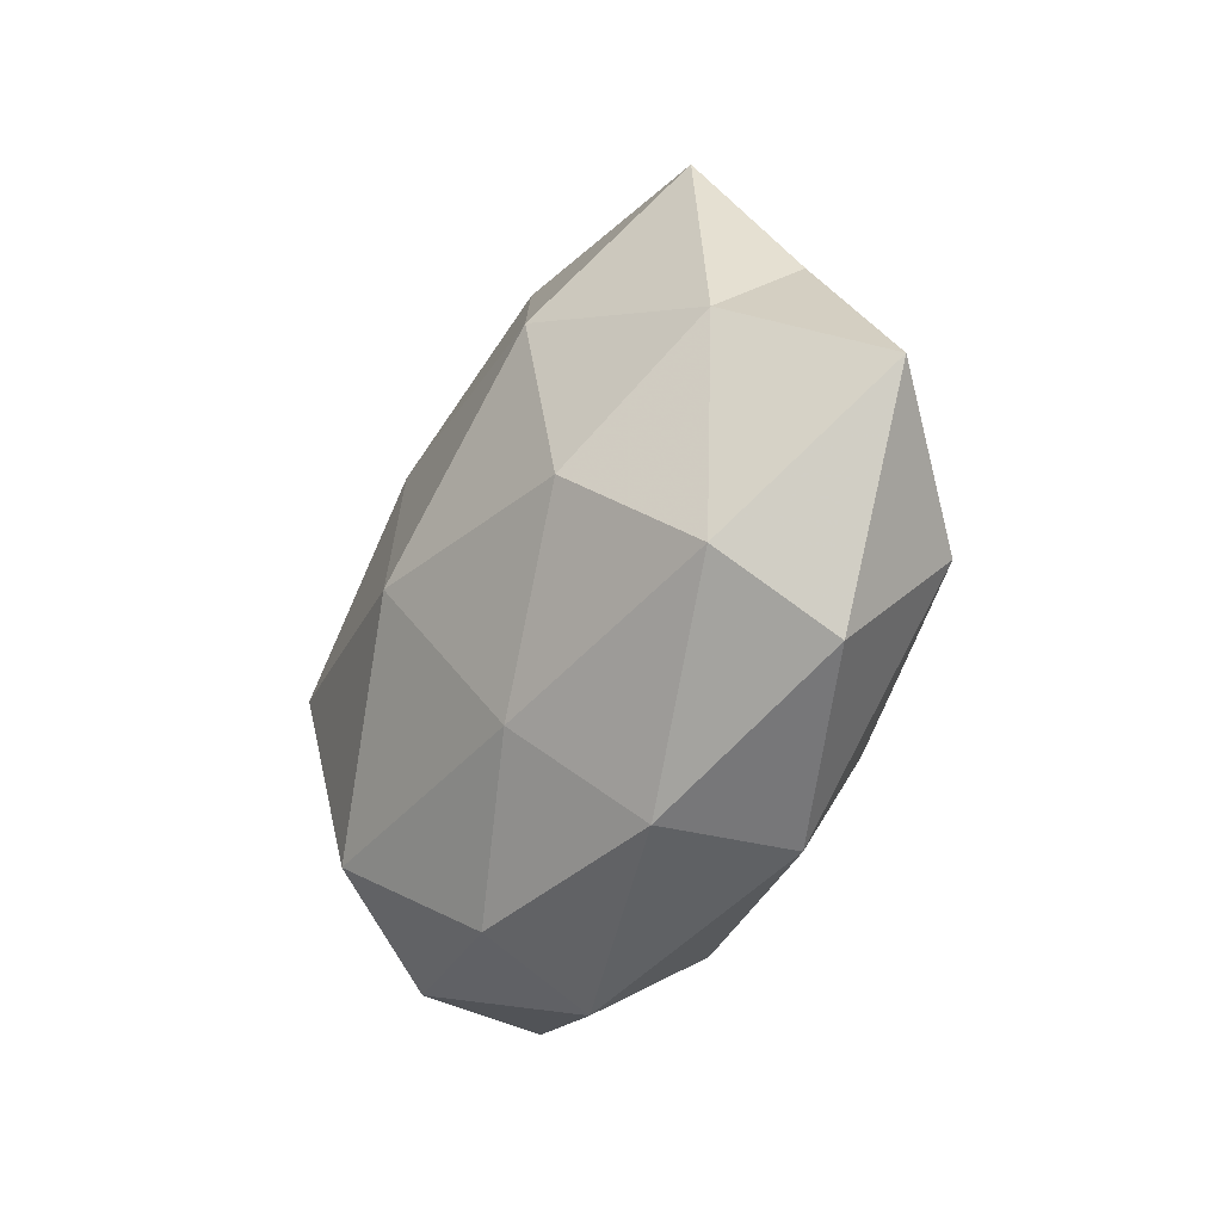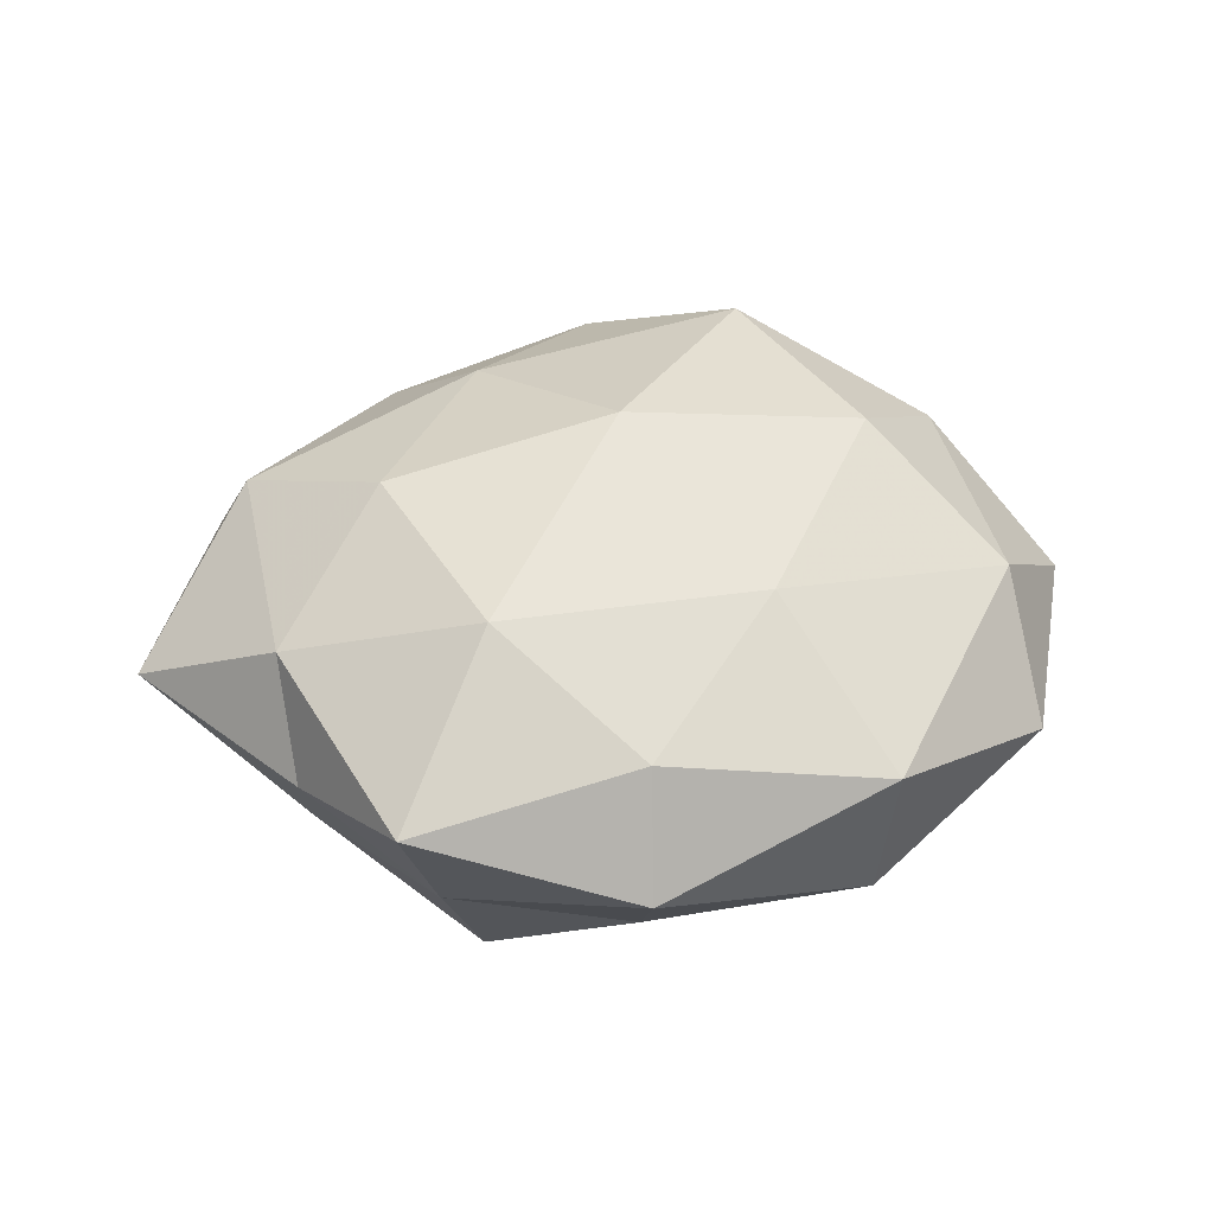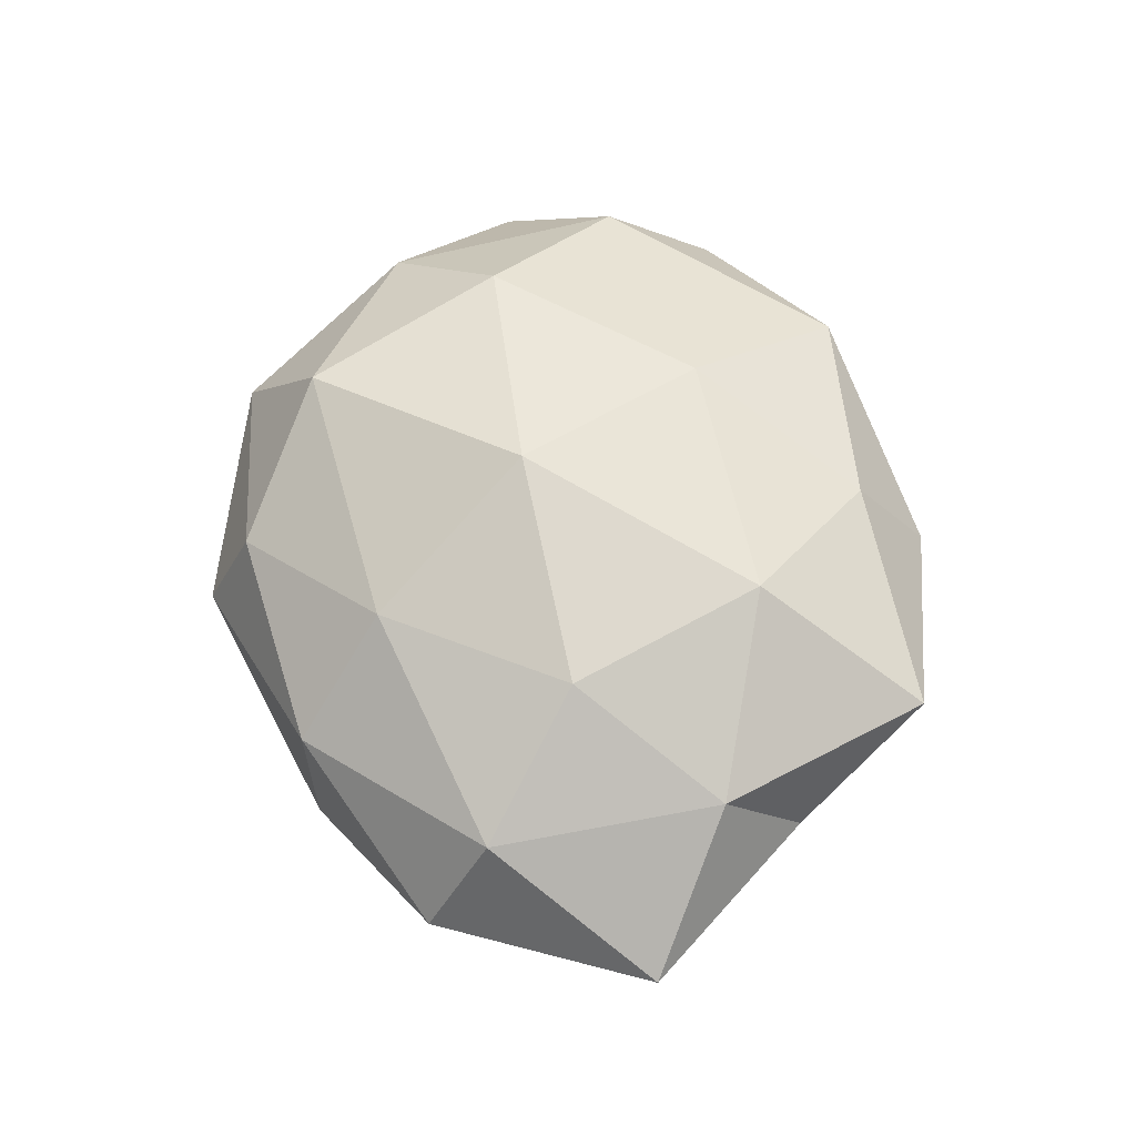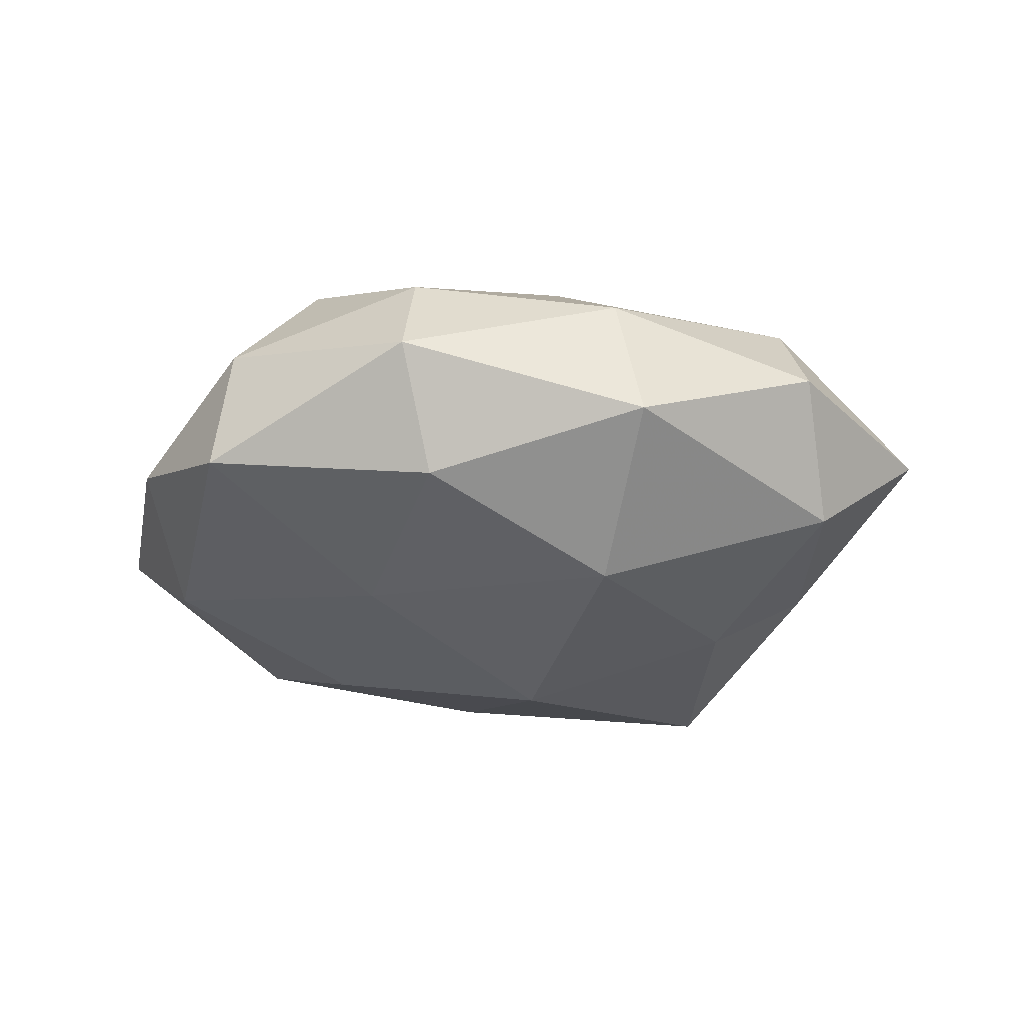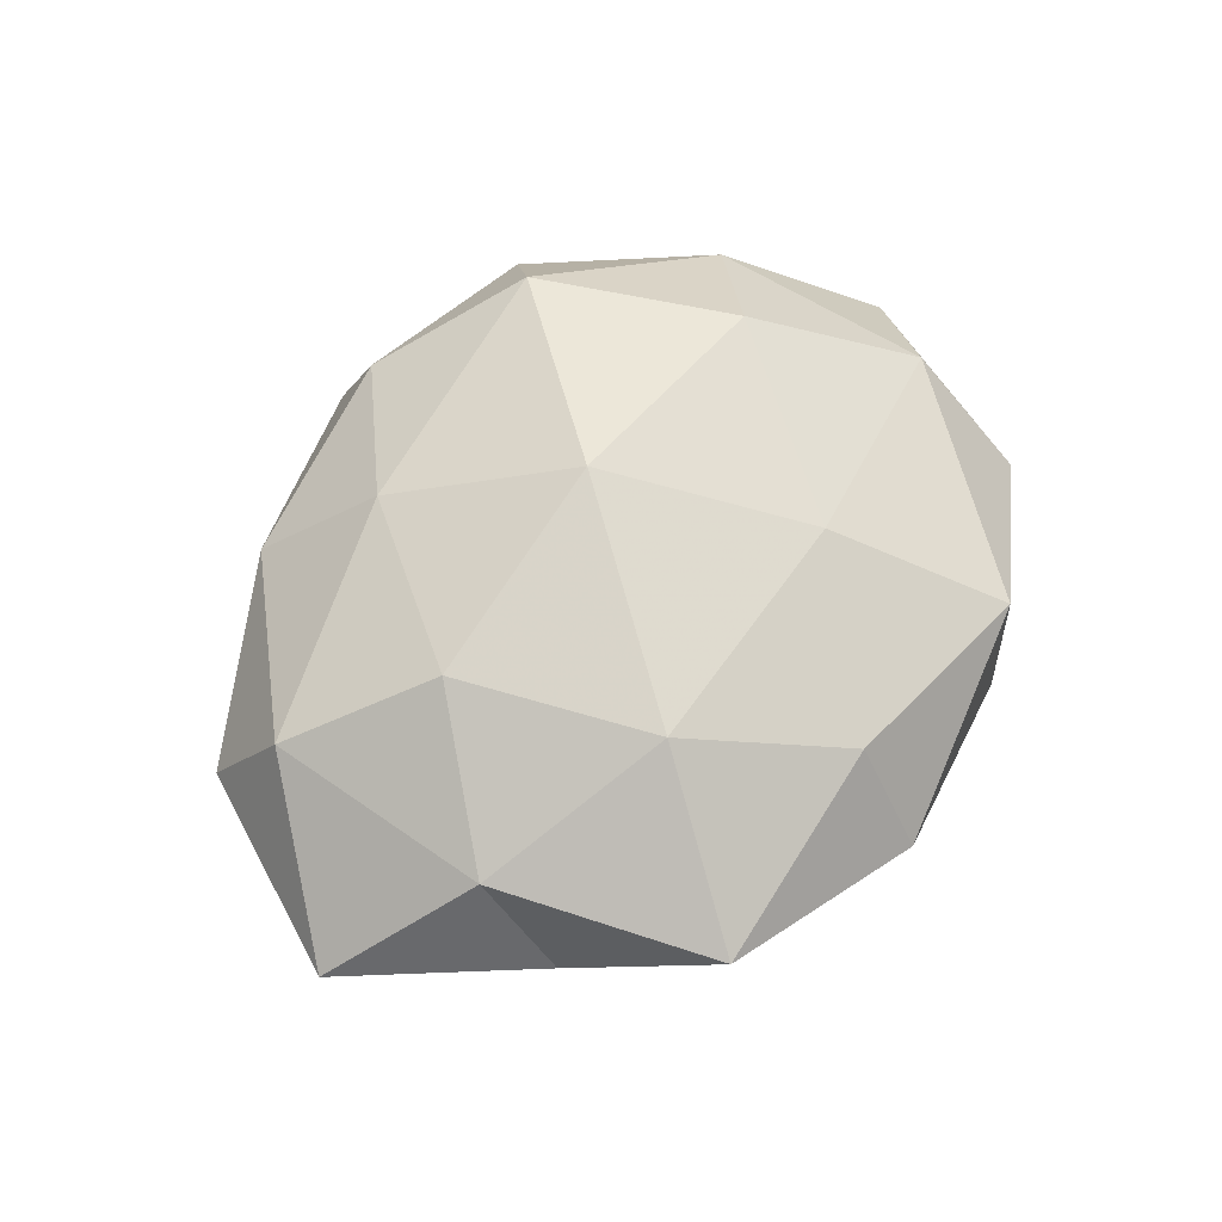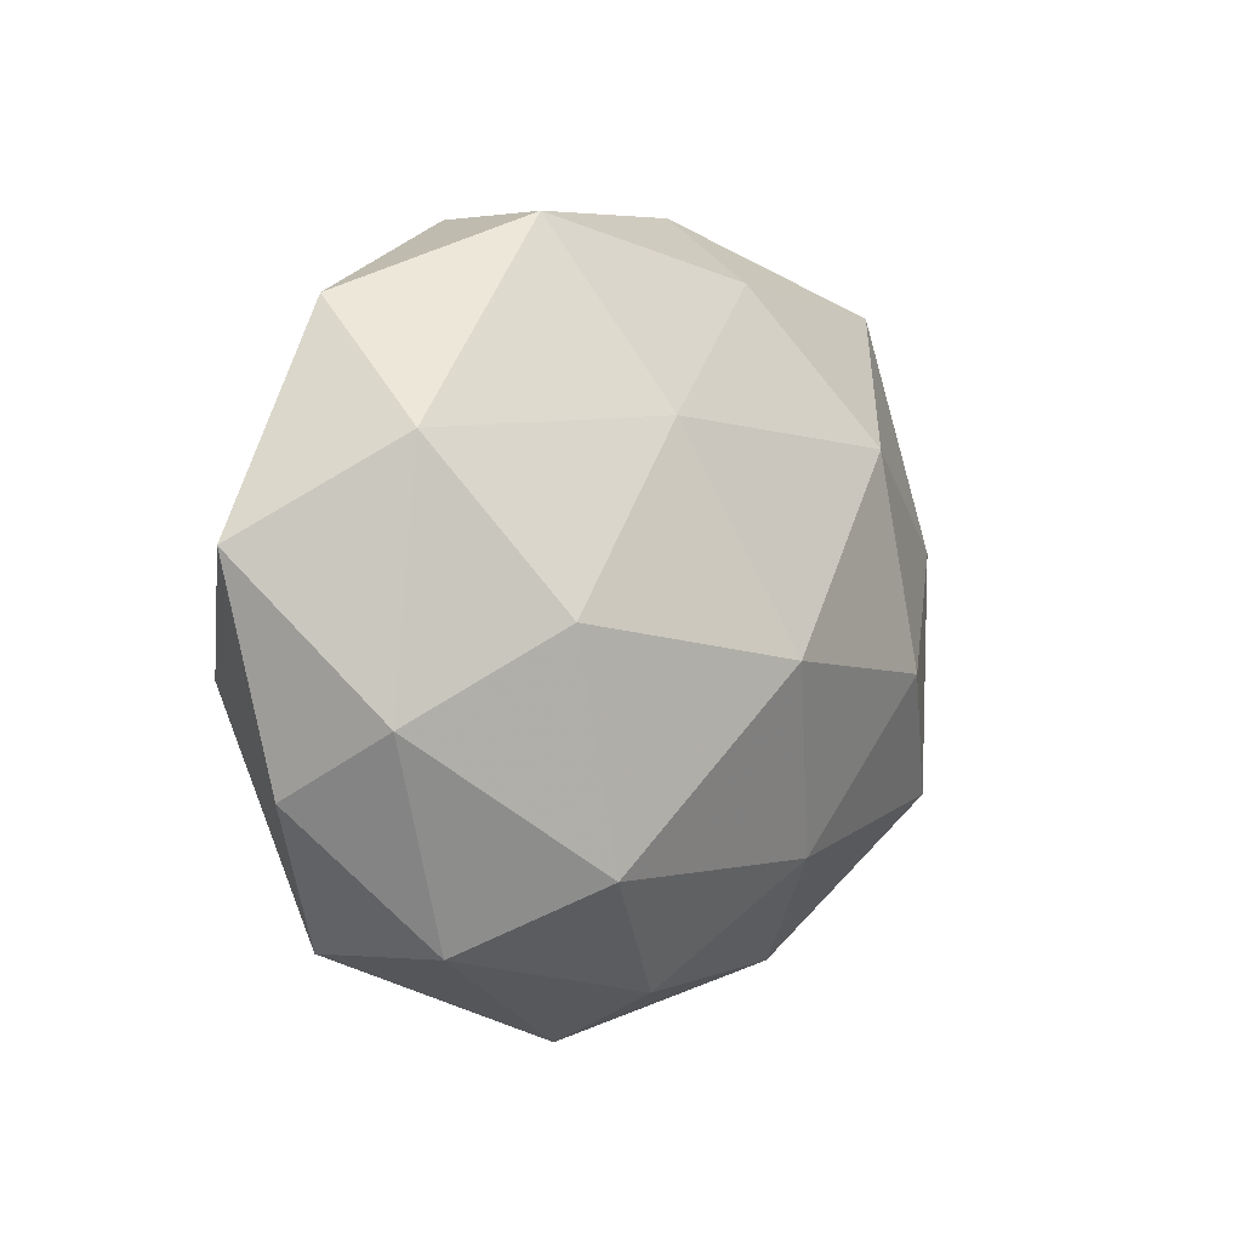
<metadata>
{"format":"obj","ext":"obj","renderer":"f3d","projection":"perspective","resolution":1024,"background":"white","views":[{"elev":-34.0,"azim":58.8,"up":"+Y"},{"elev":46.5,"azim":164.9,"up":"+Z"},{"elev":63.4,"azim":76.1,"up":"+Z"},{"elev":-31.9,"azim":6.9,"up":"+Z"},{"elev":64.3,"azim":122.4,"up":"+Z"},{"elev":-2.5,"azim":-49.7,"up":"+Y"}]}
</metadata>
<code>
v -0.007007 -0.04643 -0.002183
v 0.003361 0.007075 -0.02694
v -0.03113 -0.001984 0.02228
v -0.001439 -0.00518 0.02749
v 0.00641 0.03692 0.01424
v -0.01277 0.02015 0.01998
v 0.04452 -0.02834 3.665e-05
v 0.04336 0.01924 0.001447
v 0.008636 0.04614 0.00114
v 0.03496 0.03679 0.0102
v 0.03018 0.0336 -0.005533
v 0.0299 0.003901 -0.02091
v 0.04151 -0.01991 0.0136
v -0.0228 -0.02761 0.02054
v 0.023 -0.03862 -0.009447
v -0.0476 -0.0197 -0.002685
v 0.04295 0.008963 0.01348
v 0.02724 -0.005962 0.02254
v -0.04329 0.01669 0.01243
v -0.03192 -0.0356 0.00524
v -0.04426 -0.00736 -0.01555
v 0.05875 -0.003159 0.001264
v -0.04425 -0.0126 0.01033
v 0.04553 -0.01453 -0.01344
v -0.006629 -0.04028 0.01133
v -0.004681 -0.03686 -0.01608
v 0.01976 -0.03867 0.006667
v 0.02021 0.01909 0.02257
v -0.01593 -0.01477 -0.02085
v -0.01872 0.04306 -0.008006
v -0.008272 0.02663 -0.01845
v -0.03725 0.021 -0.01378
v 0.0247 0.02966 -0.02136
v 0.01105 -0.02638 0.01889
v -0.04351 0.03128 -0.001001
v -0.03396 -0.03568 -0.01149
v -0.02136 0.04161 0.008664
v -0.05582 0.005329 -0.00219
v 0.01612 -0.01971 -0.02285
v 0.008002 0.03883 -0.01123
v -0.02391 0.00785 -0.02237
v 0.04201 0.01353 -0.01026
f 6 3 4
f 5 10 9
f 10 8 11
f 10 11 9
f 4 3 14
f 10 17 8
f 17 18 13
f 6 19 3
f 22 13 7
f 8 17 22
f 17 13 22
f 23 14 3
f 3 19 23
f 20 14 23
f 16 20 23
f 15 24 7
f 7 24 22
f 1 25 20
f 20 25 14
f 26 15 1
f 27 7 13
f 15 27 1
f 15 7 27
f 1 27 25
f 6 4 28
f 5 6 28
f 5 28 10
f 28 17 10
f 28 4 18
f 28 18 17
f 30 31 32
f 12 2 33
f 2 31 33
f 4 14 34
f 18 4 34
f 34 13 18
f 34 14 25
f 27 13 34
f 25 27 34
f 35 30 32
f 1 20 36
f 36 20 16
f 36 16 21
f 26 1 36
f 36 21 29
f 26 36 29
f 5 37 6
f 5 9 37
f 37 19 6
f 9 30 37
f 37 35 19
f 37 30 35
f 21 16 38
f 23 38 16
f 19 38 23
f 21 38 32
f 19 35 38
f 32 38 35
f 39 2 12
f 39 12 24
f 39 24 15
f 26 39 15
f 29 2 39
f 26 29 39
f 9 11 40
f 9 40 30
f 30 40 31
f 40 11 33
f 33 31 40
f 29 41 2
f 29 21 41
f 2 41 31
f 41 21 32
f 32 31 41
f 11 8 42
f 22 42 8
f 24 12 42
f 24 42 22
f 11 42 33
f 33 42 12

</code>
